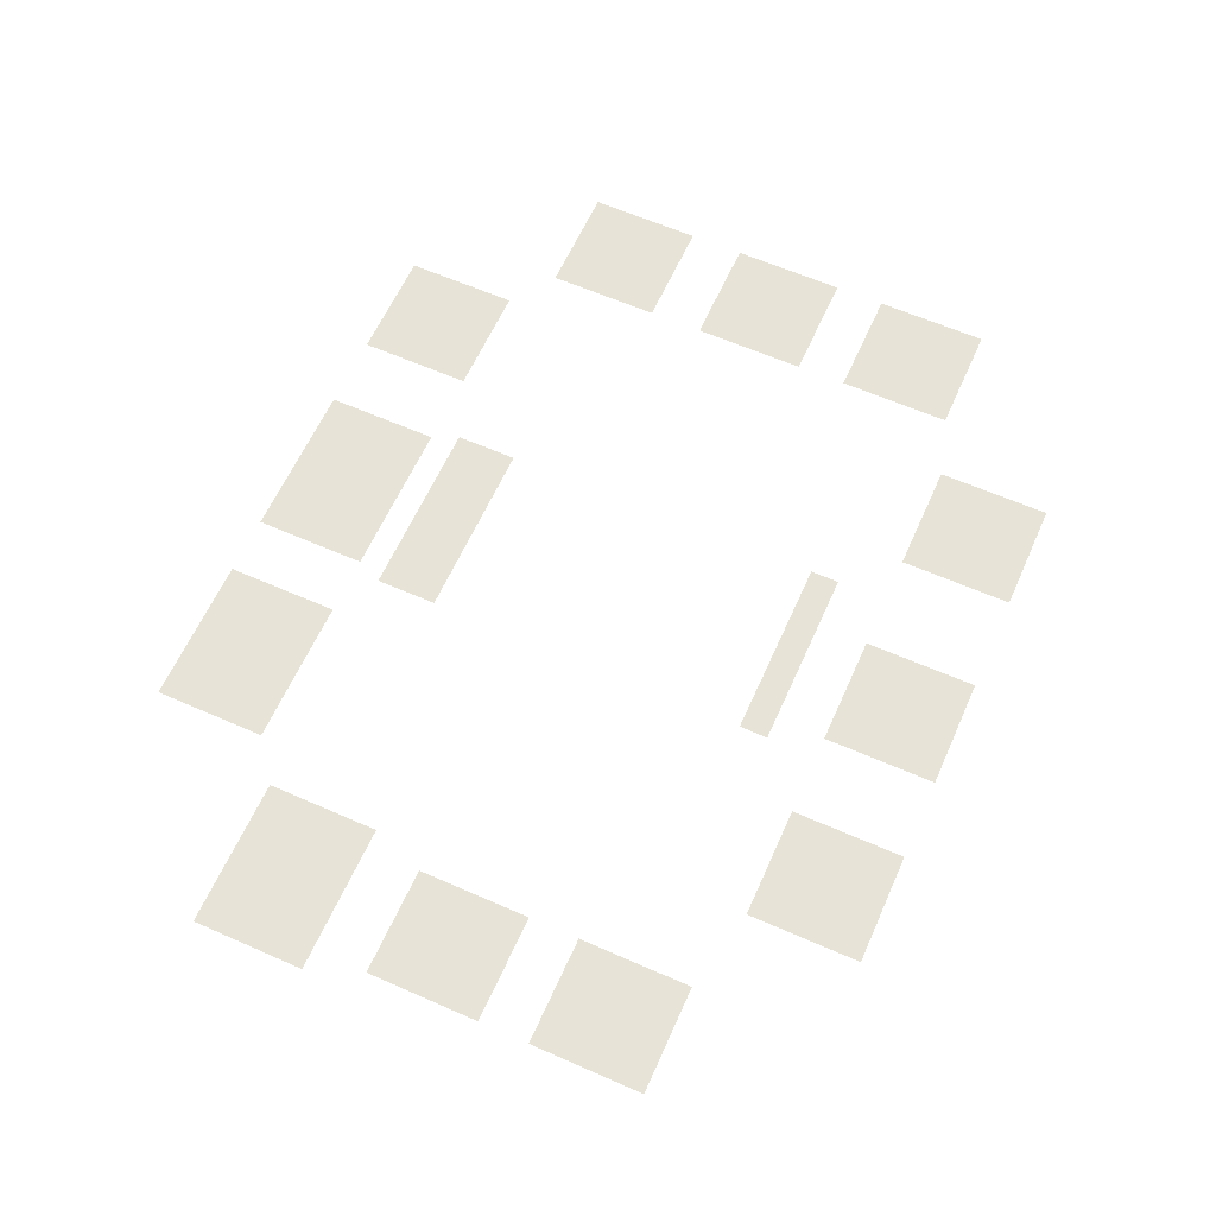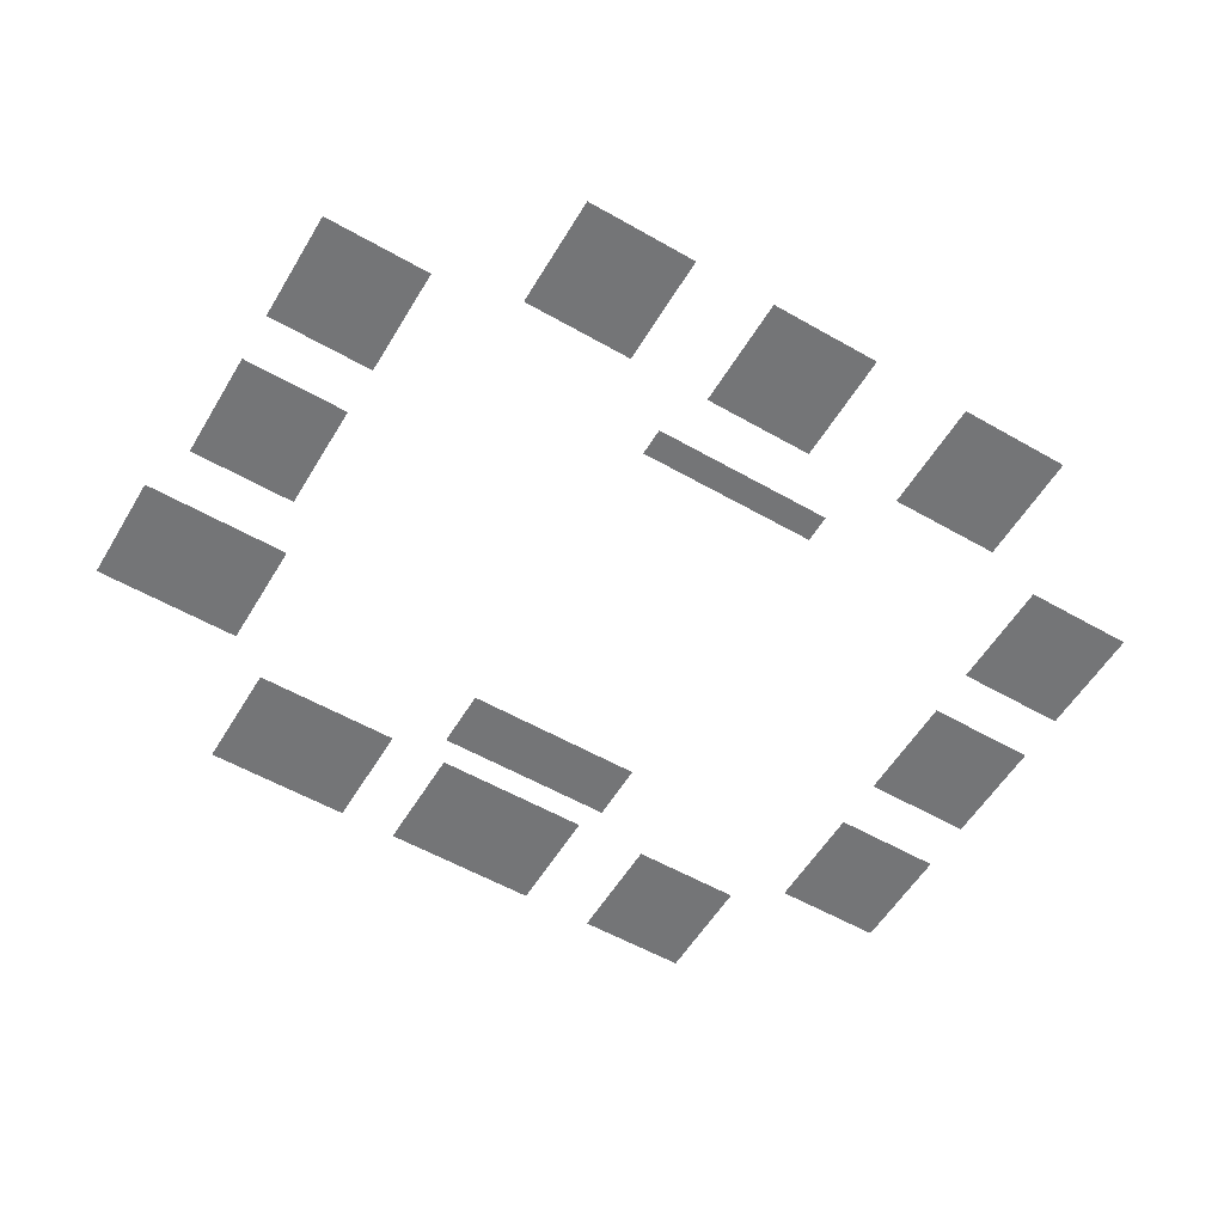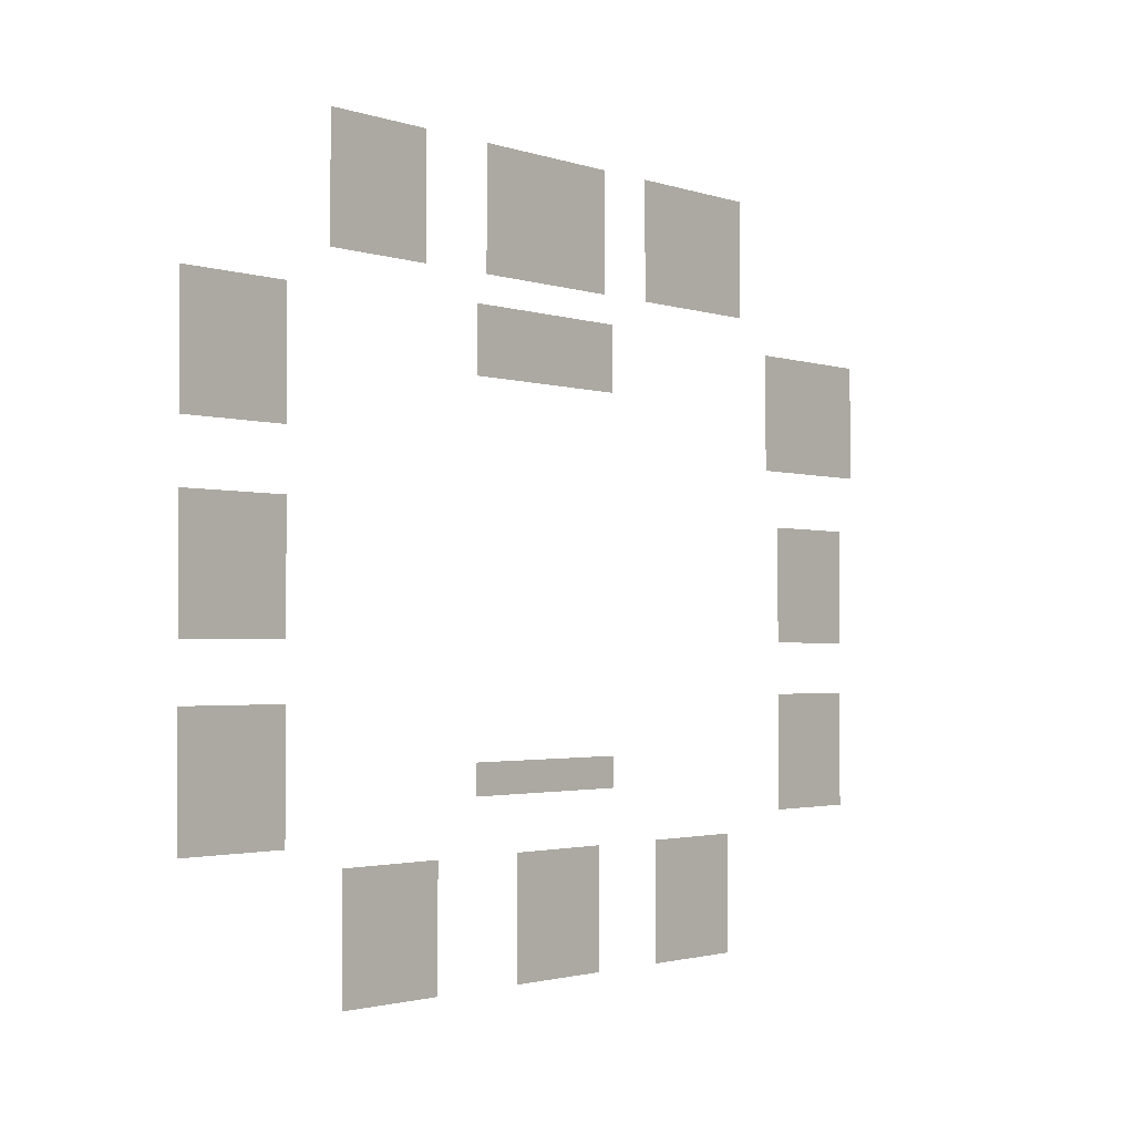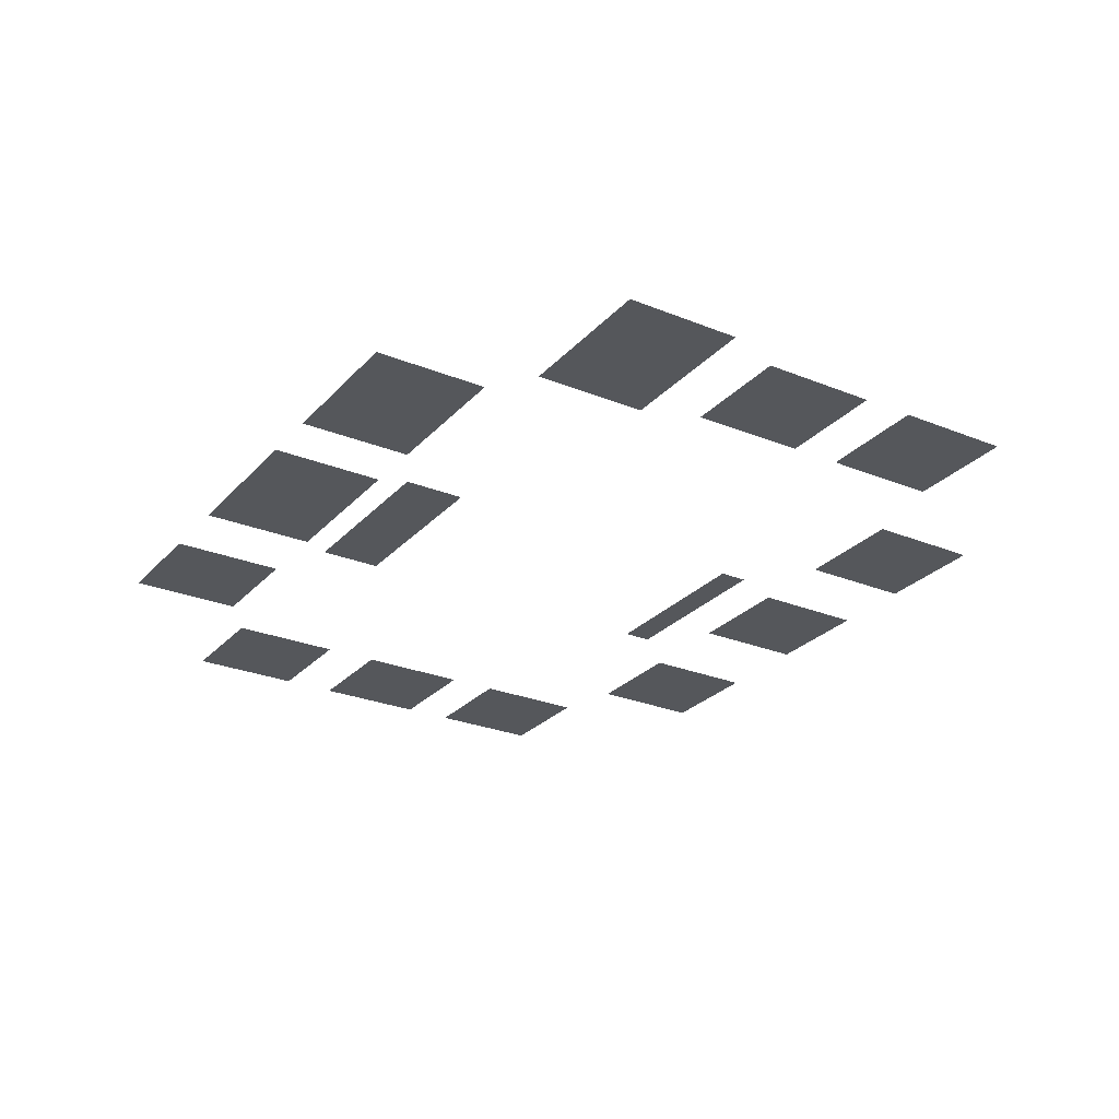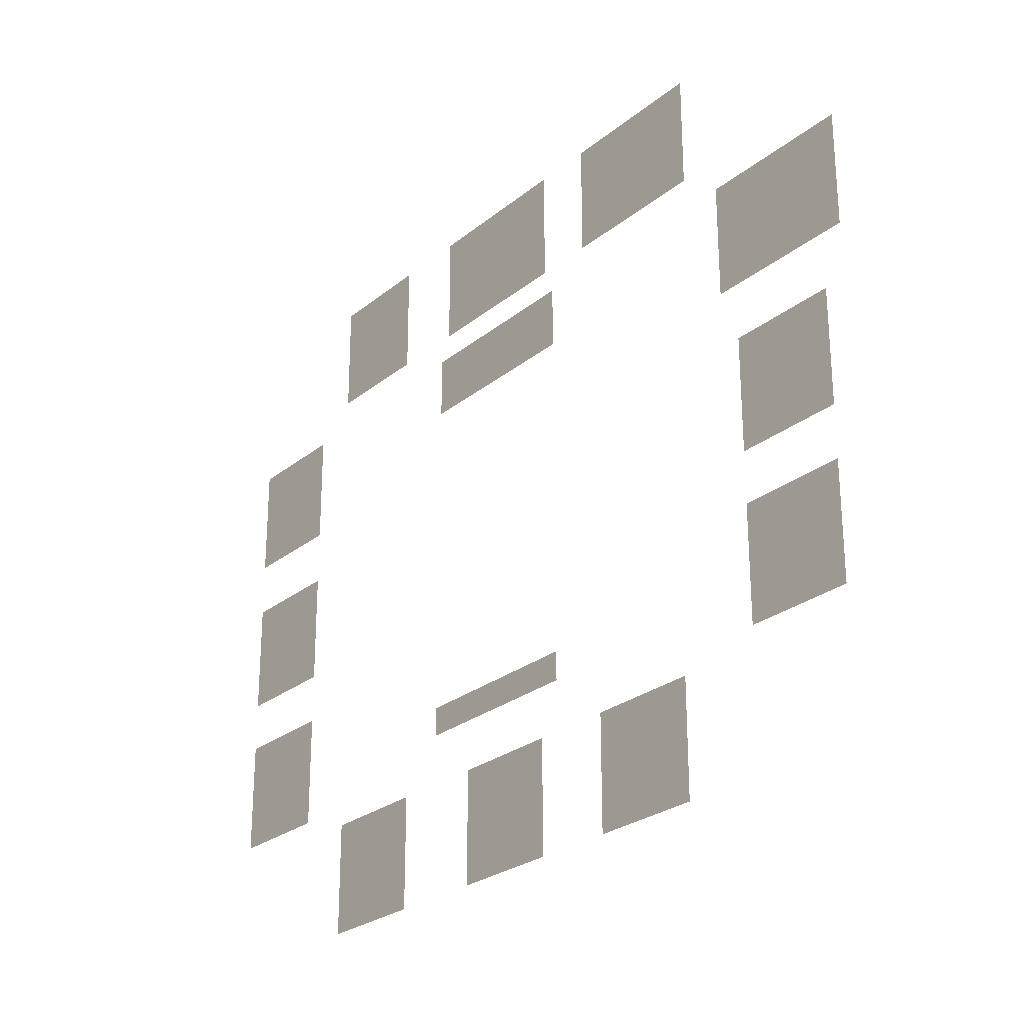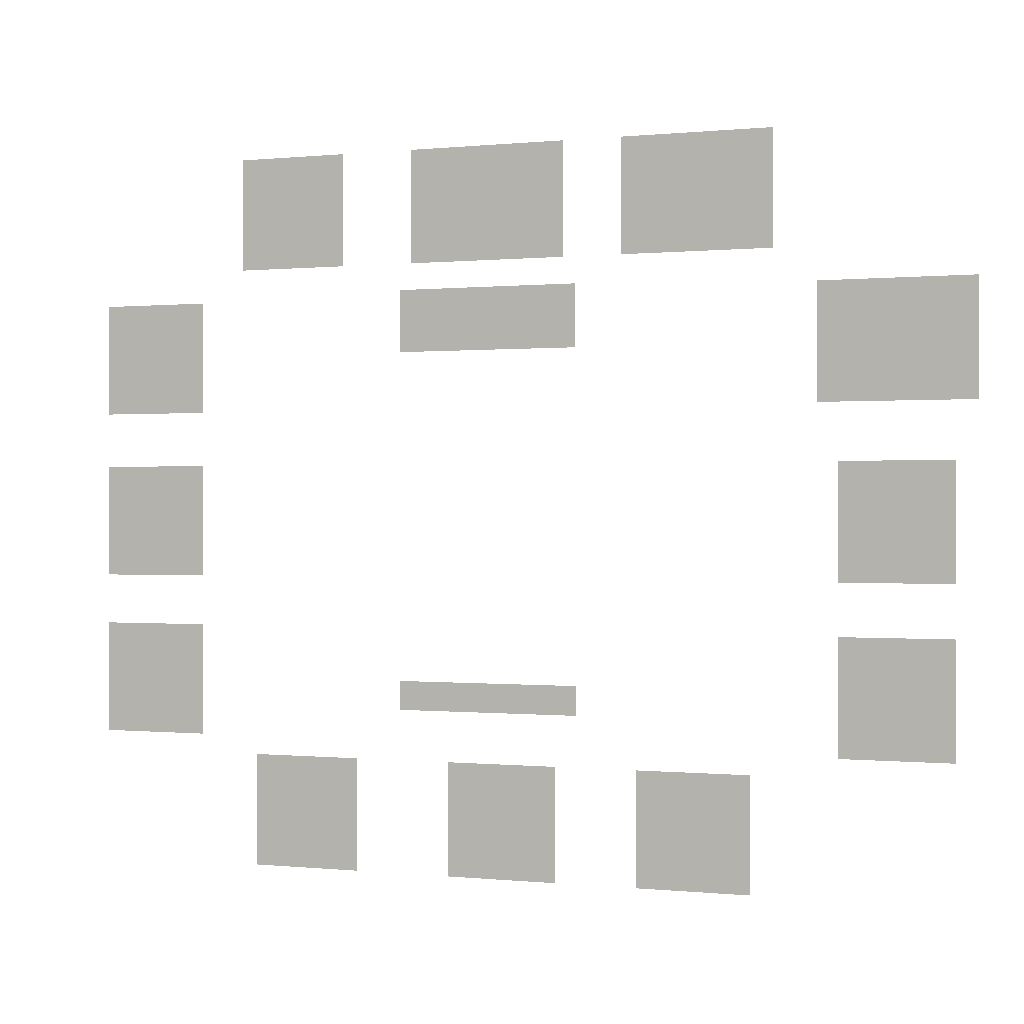
<metadata>
{"format":"obj","ext":"obj","renderer":"f3d","projection":"perspective","resolution":1024,"background":"white","views":[{"elev":62.0,"azim":-65.9,"up":"+Z"},{"elev":-56.5,"azim":-30.8,"up":"+Z"},{"elev":-2.0,"azim":129.6,"up":"+Y"},{"elev":-26.7,"azim":-122.3,"up":"+Z"},{"elev":-25.9,"azim":-128.2,"up":"+Y"},{"elev":-0.0,"azim":-158.6,"up":"+Y"}]}
</metadata>
<code>
v -3.084 -8.851 -0.3949
v 5.607 -8.851 -0.3949
v 5.607 -7.511 -0.3949
v -3.084 -7.511 -0.3949
v -3.039 7.76 -0.3949
v 5.562 7.76 -0.3949
v 5.562 10.64 -0.3949
v -3.039 10.64 -0.3949
v -2.489 11.86 -0.3949
v 5.011 11.86 -0.3949
v -2.489 17.12 -0.3949
v 5.011 17.12 -0.3949
v 8.538 11.86 -0.3949
v 13.78 11.86 -0.3949
v 8.538 17.12 -0.3949
v 13.78 17.12 -0.3949
v 7.812 -16.45 -0.3949
v 13.06 -16.45 -0.3949
v 7.812 -11.19 -0.3949
v 13.06 -11.19 -0.3949
v -2.087 -16.45 -0.3949
v 3.158 -16.45 -0.3949
v -2.087 -11.19 -0.3949
v 3.158 -11.19 -0.3949
v -11.18 -16.45 -0.3949
v -5.938 -16.45 -0.3949
v -11.18 -11.19 -0.3949
v -5.938 -11.19 -0.3949
v -12.22 11.86 -0.3949
v -5.257 11.86 -0.3949
v -12.22 17.12 -0.3949
v -5.257 17.12 -0.3949
v -21.16 5.103 -0.3949
v -14.2 5.103 -0.3949
v -21.16 10.36 -0.3949
v -14.2 10.36 -0.3949
v -20.18 -2.717 -0.3949
v -15.12 -2.717 -0.3949
v -20.18 2.542 -0.3949
v -15.12 2.542 -0.3949
v -20.18 -10.32 -0.3949
v -15.12 -10.32 -0.3949
v -20.18 -5.063 -0.3949
v -15.12 -5.063 -0.3949
v 15.98 -10.32 -0.3949
v 21.16 -10.32 -0.3949
v 15.98 -5.063 -0.3949
v 21.16 -5.063 -0.3949
v 15.98 -2.717 -0.3949
v 21.16 -2.717 -0.3949
v 15.98 2.542 -0.3949
v 21.16 2.542 -0.3949
v 15.98 5.103 -0.3949
v 21.16 5.103 -0.3949
v 15.98 10.36 -0.3949
v 21.16 10.36 -0.3949
f 1 2 3 4
f 5 6 7 8
f 9 10 12 11
f 13 14 16 15
f 17 18 20 19
f 21 22 24 23
f 25 26 28 27
f 29 30 32 31
f 33 34 36 35
f 37 38 40 39
f 41 42 44 43
f 45 46 48 47
f 49 50 52 51
f 53 54 56 55

</code>
